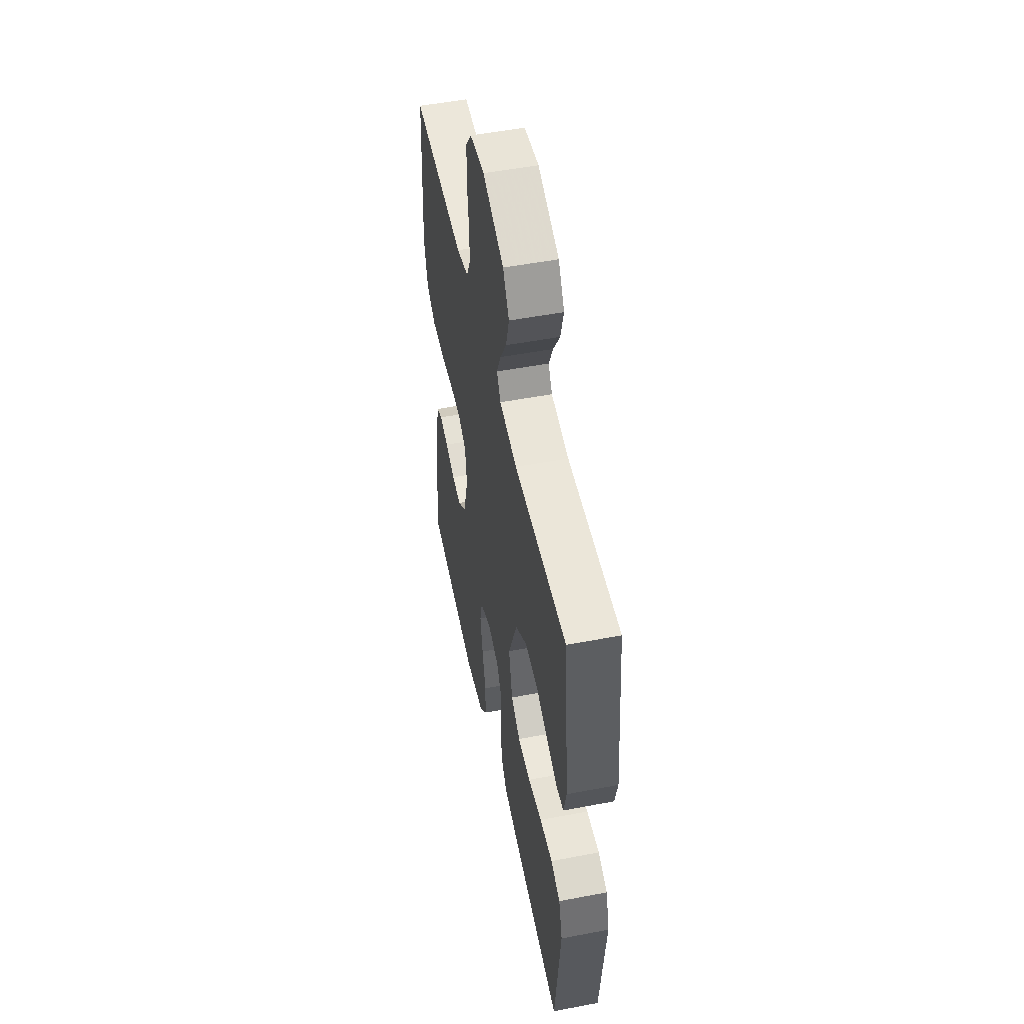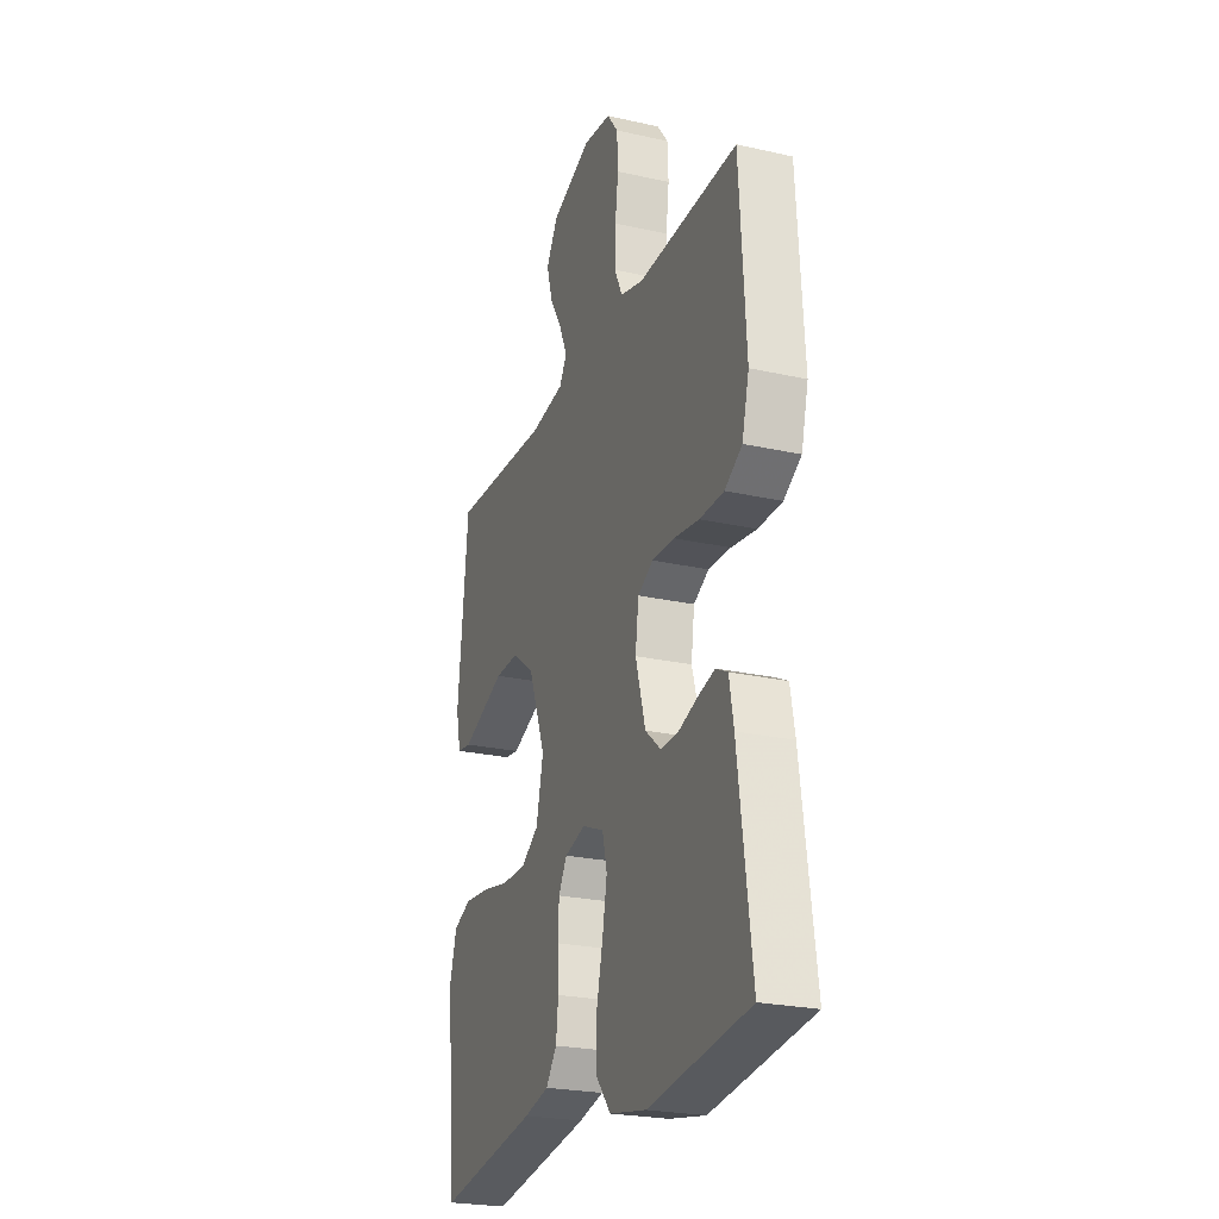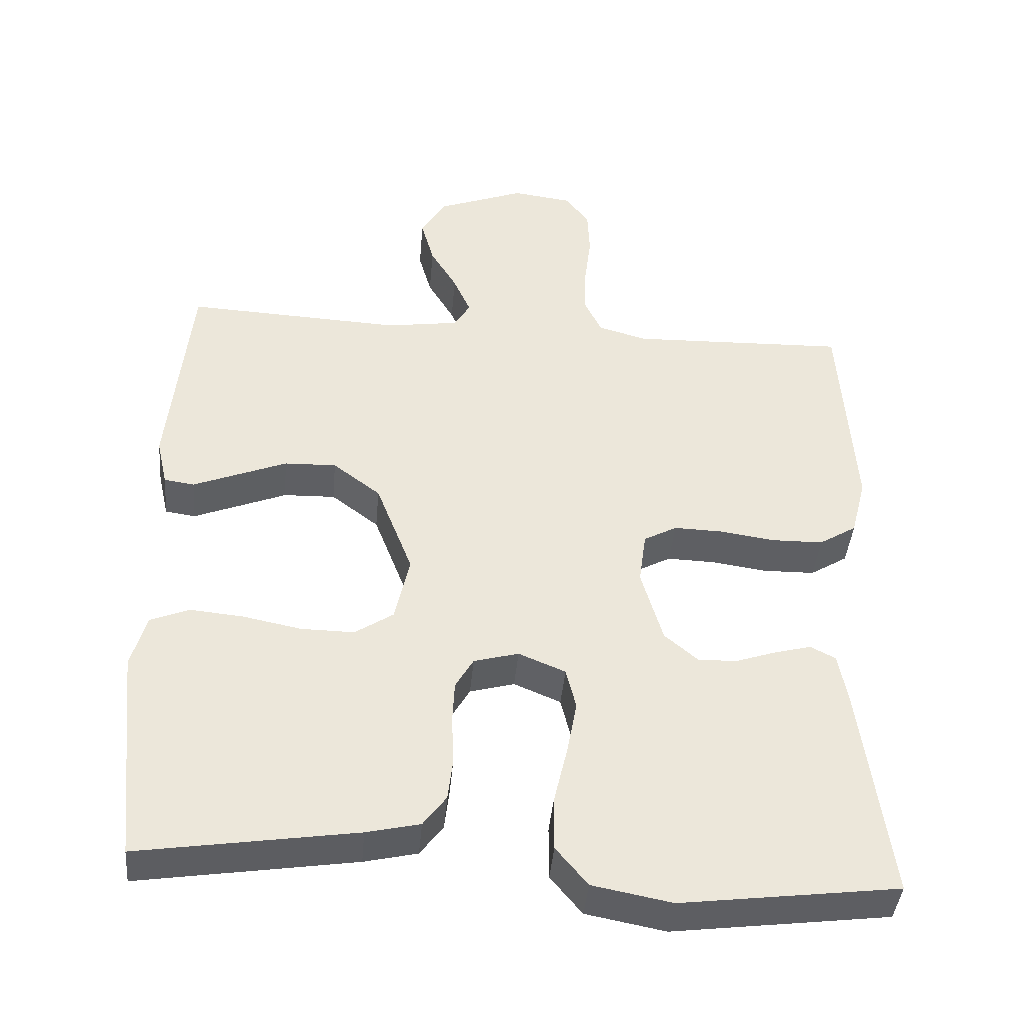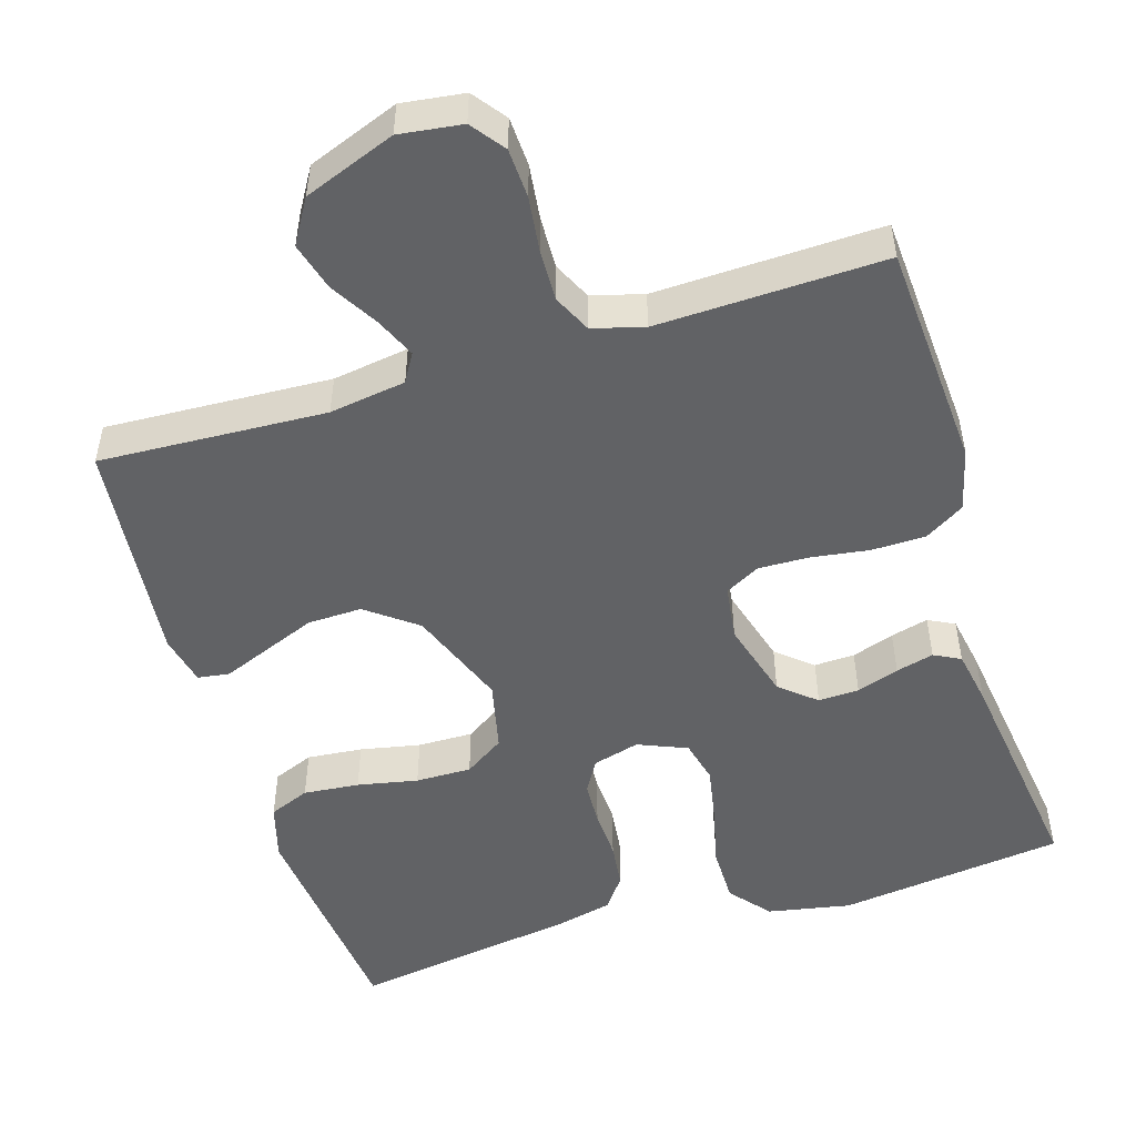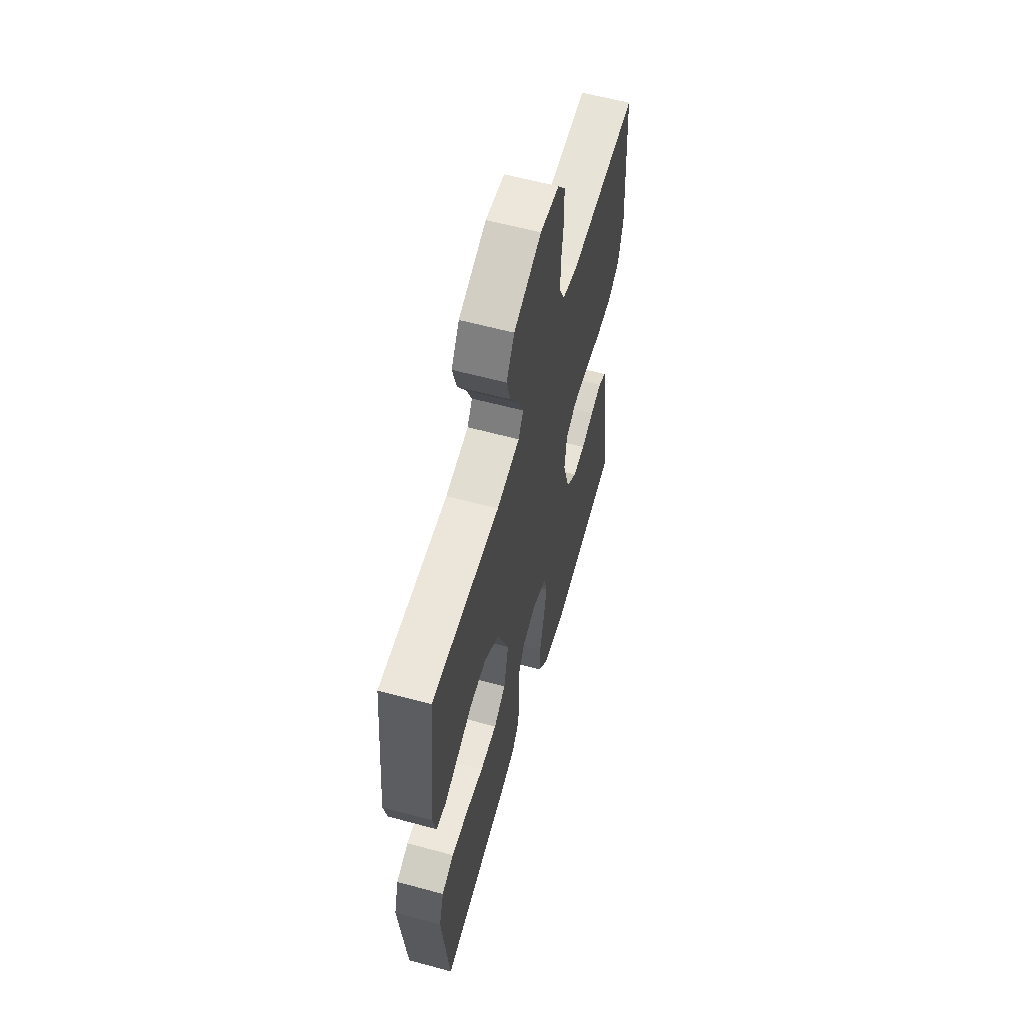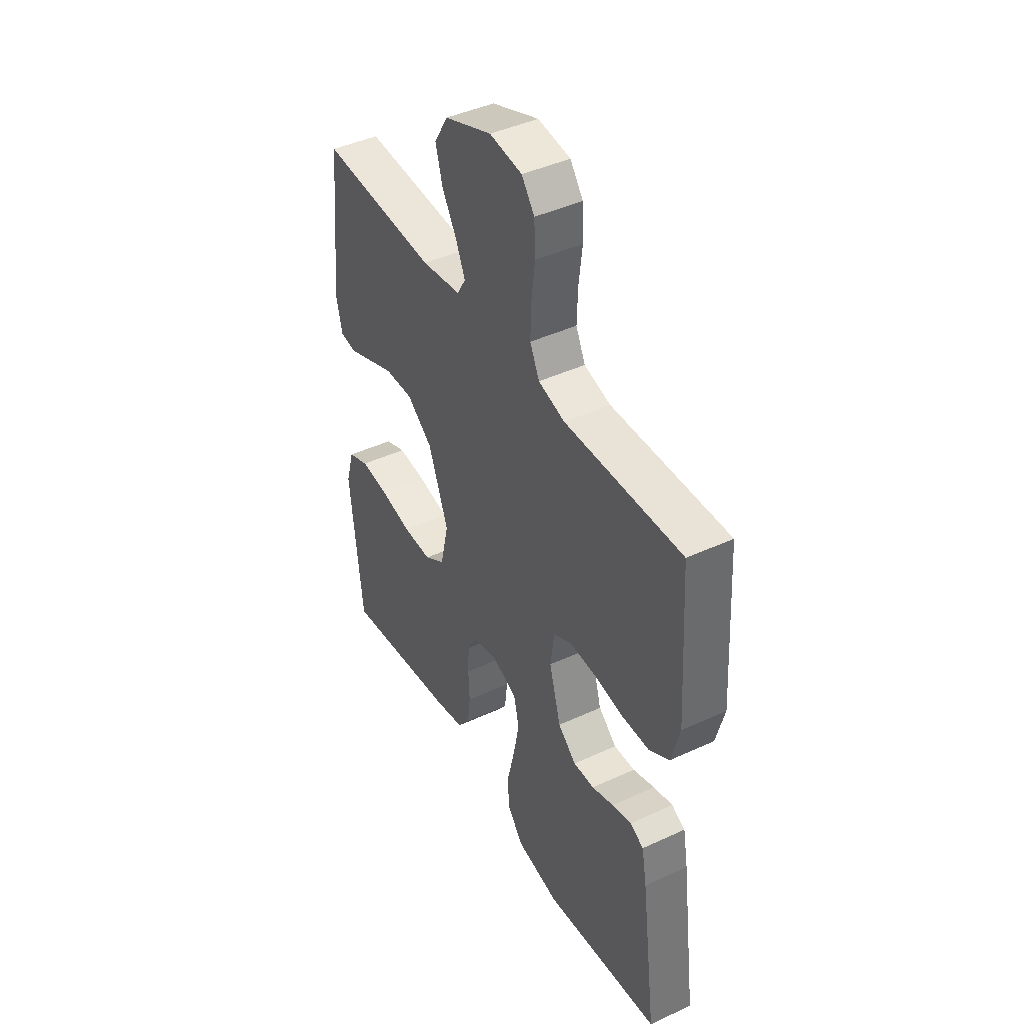
<metadata>
{"format":"obj","ext":"obj","renderer":"f3d","projection":"perspective","resolution":1024,"background":"white","views":[{"elev":51.6,"azim":-101.7,"up":"+Z"},{"elev":-24.3,"azim":69.6,"up":"+Z"},{"elev":-41.4,"azim":-5.0,"up":"+Z"},{"elev":-50.6,"azim":17.1,"up":"+Y"},{"elev":59.6,"azim":-74.4,"up":"+Z"},{"elev":43.4,"azim":61.3,"up":"+Z"}]}
</metadata>
<code>
v 0.5 0.07 0.5
v 0.519 0.07 0.2
v 0.498 0.07 0.118
v 0.446 0.07 0.086
v 0.374 0.07 0.085
v 0.298 0.07 0.096
v 0.231 0.07 0.098
v 0.185 0.07 0.073
v 0.175 0.07 0
v 0.205 0.07 -0.104
v 0.252 0.07 -0.144
v 0.306 0.07 -0.142
v 0.362 0.07 -0.123
v 0.412 0.07 -0.11
v 0.447 0.07 -0.128
v 0.46 0.07 -0.2
v 0.5 0.07 -0.5
v 0.2 0.07 -0.538
v 0.09 0.07 -0.517
v 0.046 0.07 -0.464
v 0.046 0.07 -0.39
v 0.065 0.07 -0.309
v 0.079 0.07 -0.234
v 0.065 0.07 -0.177
v 0 0.07 -0.15
v -0.062 0.07 -0.167
v -0.087 0.07 -0.21
v -0.09 0.07 -0.269
v -0.087 0.07 -0.334
v -0.094 0.07 -0.394
v -0.126 0.07 -0.437
v -0.2 0.07 -0.454
v -0.5 0.07 -0.5
v -0.531 0.07 -0.2
v -0.51 0.07 -0.126
v -0.456 0.07 -0.104
v -0.382 0.07 -0.111
v -0.302 0.07 -0.127
v -0.228 0.07 -0.128
v -0.175 0.07 -0.093
v -0.154 0.07 0
v -0.205 0.07 0.132
v -0.271 0.07 0.182
v -0.343 0.07 0.18
v -0.413 0.07 0.152
v -0.473 0.07 0.128
v -0.515 0.07 0.134
v -0.53 0.07 0.2
v -0.5 0.07 0.5
v -0.2 0.07 0.485
v -0.099 0.07 0.5
v -0.077 0.07 0.537
v -0.101 0.07 0.591
v -0.138 0.07 0.653
v -0.156 0.07 0.717
v -0.121 0.07 0.775
v 0 0.07 0.821
v 0.083 0.07 0.81
v 0.116 0.07 0.766
v 0.119 0.07 0.701
v 0.11 0.07 0.628
v 0.108 0.07 0.56
v 0.132 0.07 0.51
v 0.2 0.07 0.491
v 0.5 0 0.5
v 0.519 0 0.2
v 0.498 0 0.118
v 0.446 0 0.086
v 0.374 0 0.085
v 0.298 0 0.096
v 0.231 0 0.098
v 0.185 0 0.073
v 0.175 0 0
v 0.205 0 -0.104
v 0.252 0 -0.144
v 0.306 0 -0.142
v 0.362 0 -0.123
v 0.412 0 -0.11
v 0.447 0 -0.128
v 0.46 0 -0.2
v 0.5 0 -0.5
v 0.2 0 -0.538
v 0.09 0 -0.517
v 0.046 0 -0.464
v 0.046 0 -0.39
v 0.065 0 -0.309
v 0.079 0 -0.234
v 0.065 0 -0.177
v 0 0 -0.15
v -0.062 0 -0.167
v -0.087 0 -0.21
v -0.09 0 -0.269
v -0.087 0 -0.334
v -0.094 0 -0.394
v -0.126 0 -0.437
v -0.2 0 -0.454
v -0.5 0 -0.5
v -0.531 0 -0.2
v -0.51 0 -0.126
v -0.456 0 -0.104
v -0.382 0 -0.111
v -0.302 0 -0.127
v -0.228 0 -0.128
v -0.175 0 -0.093
v -0.154 0 0
v -0.205 0 0.132
v -0.271 0 0.182
v -0.343 0 0.18
v -0.413 0 0.152
v -0.473 0 0.128
v -0.515 0 0.134
v -0.53 0 0.2
v -0.5 0 0.5
v -0.2 0 0.485
v -0.099 0 0.5
v -0.077 0 0.537
v -0.101 0 0.591
v -0.138 0 0.653
v -0.156 0 0.717
v -0.121 0 0.775
v 0 0 0.821
v 0.083 0 0.81
v 0.116 0 0.766
v 0.119 0 0.701
v 0.11 0 0.628
v 0.108 0 0.56
v 0.132 0 0.51
v 0.2 0 0.491
f 59 60 61
f 58 59 61
f 57 58 61
f 56 57 61
f 55 56 61
f 54 55 61
f 53 54 61
f 52 53 61 62
f 51 52 62 63
f 48 49 50
f 47 48 50
f 46 47 50
f 45 46 50
f 44 45 50
f 51 63 64
f 50 51 64
f 44 50 64
f 43 44 64
f 36 37 38
f 35 36 38
f 34 35 38
f 33 34 38
f 32 33 38
f 31 32 38
f 30 31 38
f 29 30 38
f 28 29 38
f 27 28 38 39
f 26 27 39 40
f 20 21 22
f 19 20 22
f 18 19 22
f 17 18 22
f 16 17 22
f 15 16 22
f 14 15 22
f 13 14 22
f 12 13 22
f 11 12 22 23
f 10 11 23 24
f 4 5 6
f 3 4 6
f 2 3 6
f 1 2 6
f 64 1 6
f 43 64 6
f 42 43 6 7
f 41 42 7 8
f 41 8 9
f 40 41 9
f 26 40 9
f 25 26 9
f 9 10 24 25
f 125 124 123
f 125 123 122
f 125 122 121
f 125 121 120
f 125 120 119
f 125 119 118
f 125 118 117
f 126 125 117 116
f 127 126 116 115
f 114 113 112
f 114 112 111
f 114 111 110
f 114 110 109
f 114 109 108
f 128 127 115
f 128 115 114
f 128 114 108
f 128 108 107
f 102 101 100
f 102 100 99
f 102 99 98
f 102 98 97
f 102 97 96
f 102 96 95
f 102 95 94
f 102 94 93
f 102 93 92
f 103 102 92 91
f 104 103 91 90
f 86 85 84
f 86 84 83
f 86 83 82
f 86 82 81
f 86 81 80
f 86 80 79
f 86 79 78
f 86 78 77
f 86 77 76
f 87 86 76 75
f 88 87 75 74
f 70 69 68
f 70 68 67
f 70 67 66
f 70 66 65
f 70 65 128
f 70 128 107
f 71 70 107 106
f 72 71 106 105
f 73 72 105
f 73 105 104
f 73 104 90
f 73 90 89
f 89 88 74 73
f 1 65 66 2
f 2 66 67 3
f 3 67 68 4
f 4 68 69 5
f 5 69 70 6
f 6 70 71 7
f 7 71 72 8
f 8 72 73 9
f 9 73 74 10
f 10 74 75 11
f 11 75 76 12
f 12 76 77 13
f 13 77 78 14
f 14 78 79 15
f 15 79 80 16
f 16 80 81 17
f 17 81 82 18
f 18 82 83 19
f 19 83 84 20
f 20 84 85 21
f 21 85 86 22
f 22 86 87 23
f 23 87 88 24
f 24 88 89 25
f 25 89 90 26
f 26 90 91 27
f 27 91 92 28
f 28 92 93 29
f 29 93 94 30
f 30 94 95 31
f 31 95 96 32
f 32 96 97 33
f 33 97 98 34
f 34 98 99 35
f 35 99 100 36
f 36 100 101 37
f 37 101 102 38
f 38 102 103 39
f 39 103 104 40
f 40 104 105 41
f 41 105 106 42
f 42 106 107 43
f 43 107 108 44
f 44 108 109 45
f 45 109 110 46
f 46 110 111 47
f 47 111 112 48
f 48 112 113 49
f 49 113 114 50
f 50 114 115 51
f 51 115 116 52
f 52 116 117 53
f 53 117 118 54
f 54 118 119 55
f 55 119 120 56
f 56 120 121 57
f 57 121 122 58
f 58 122 123 59
f 59 123 124 60
f 60 124 125 61
f 61 125 126 62
f 62 126 127 63
f 63 127 128 64
f 64 128 65 1

</code>
